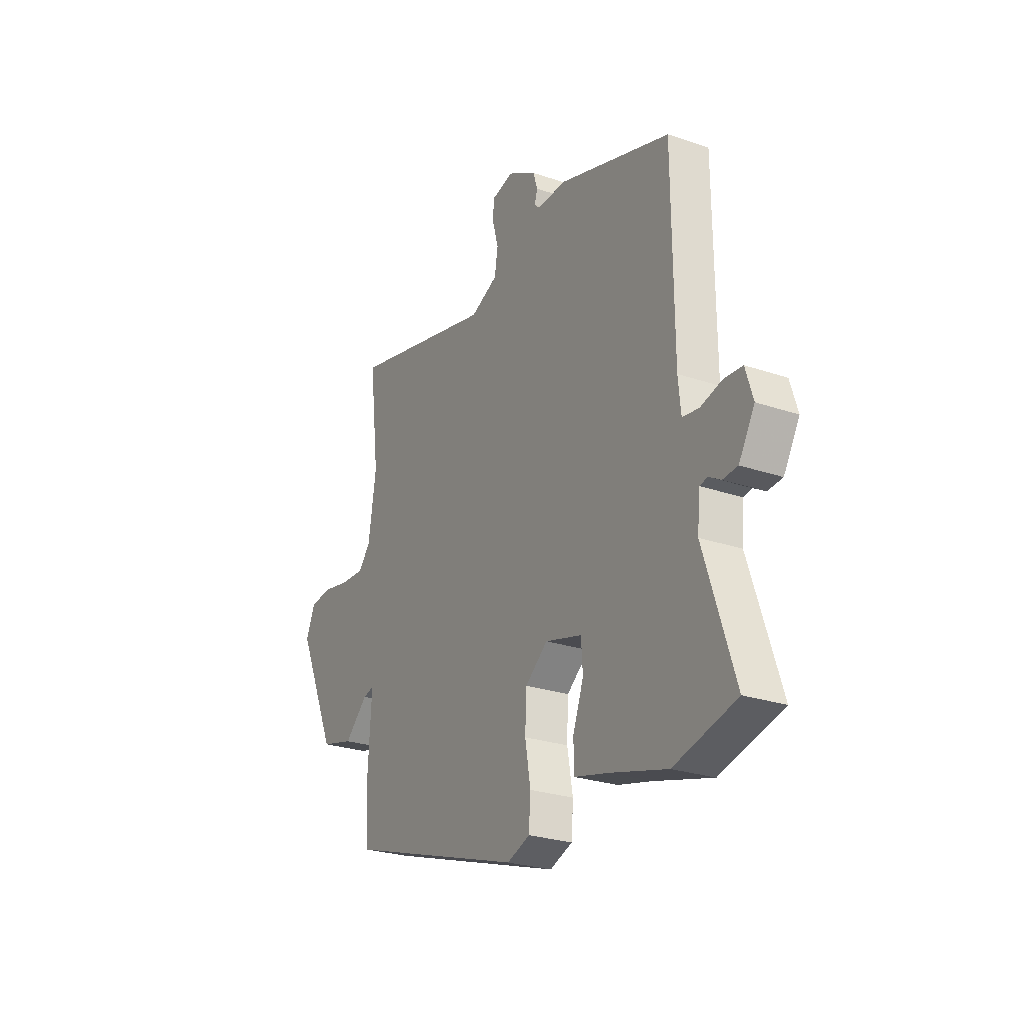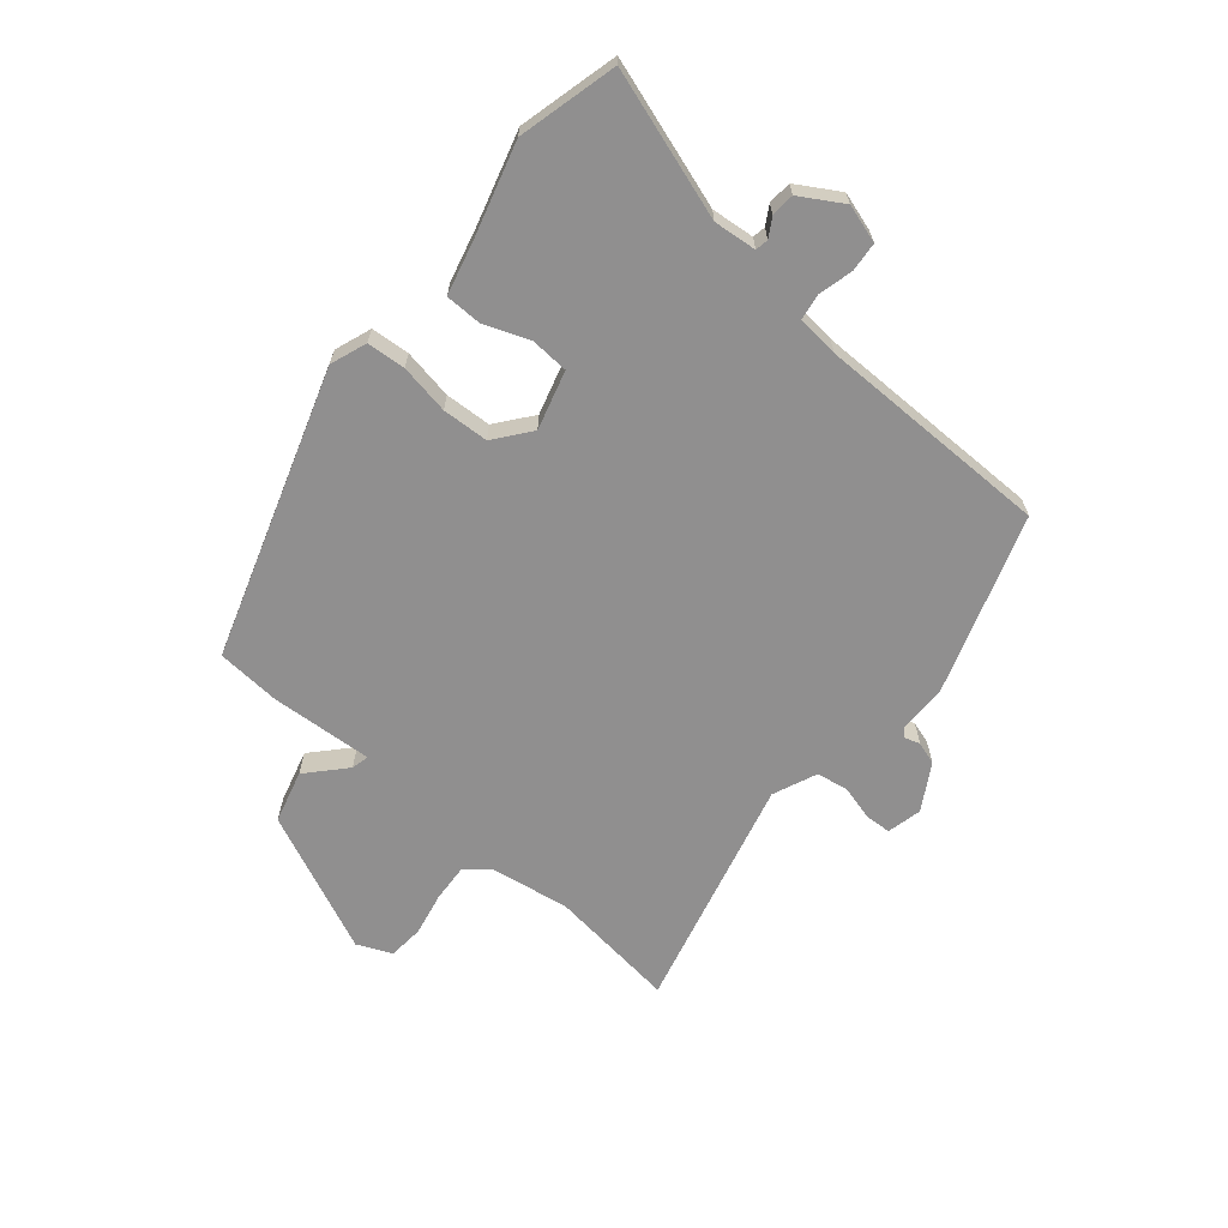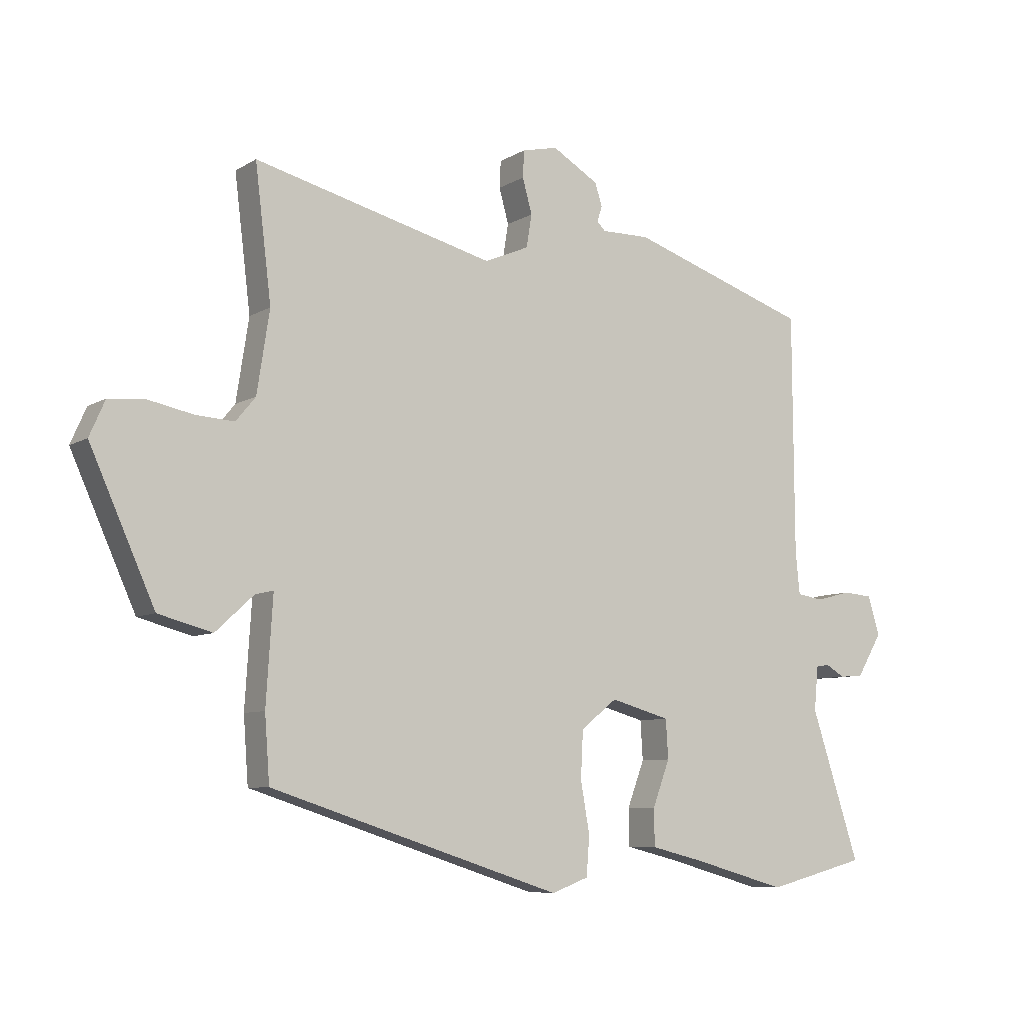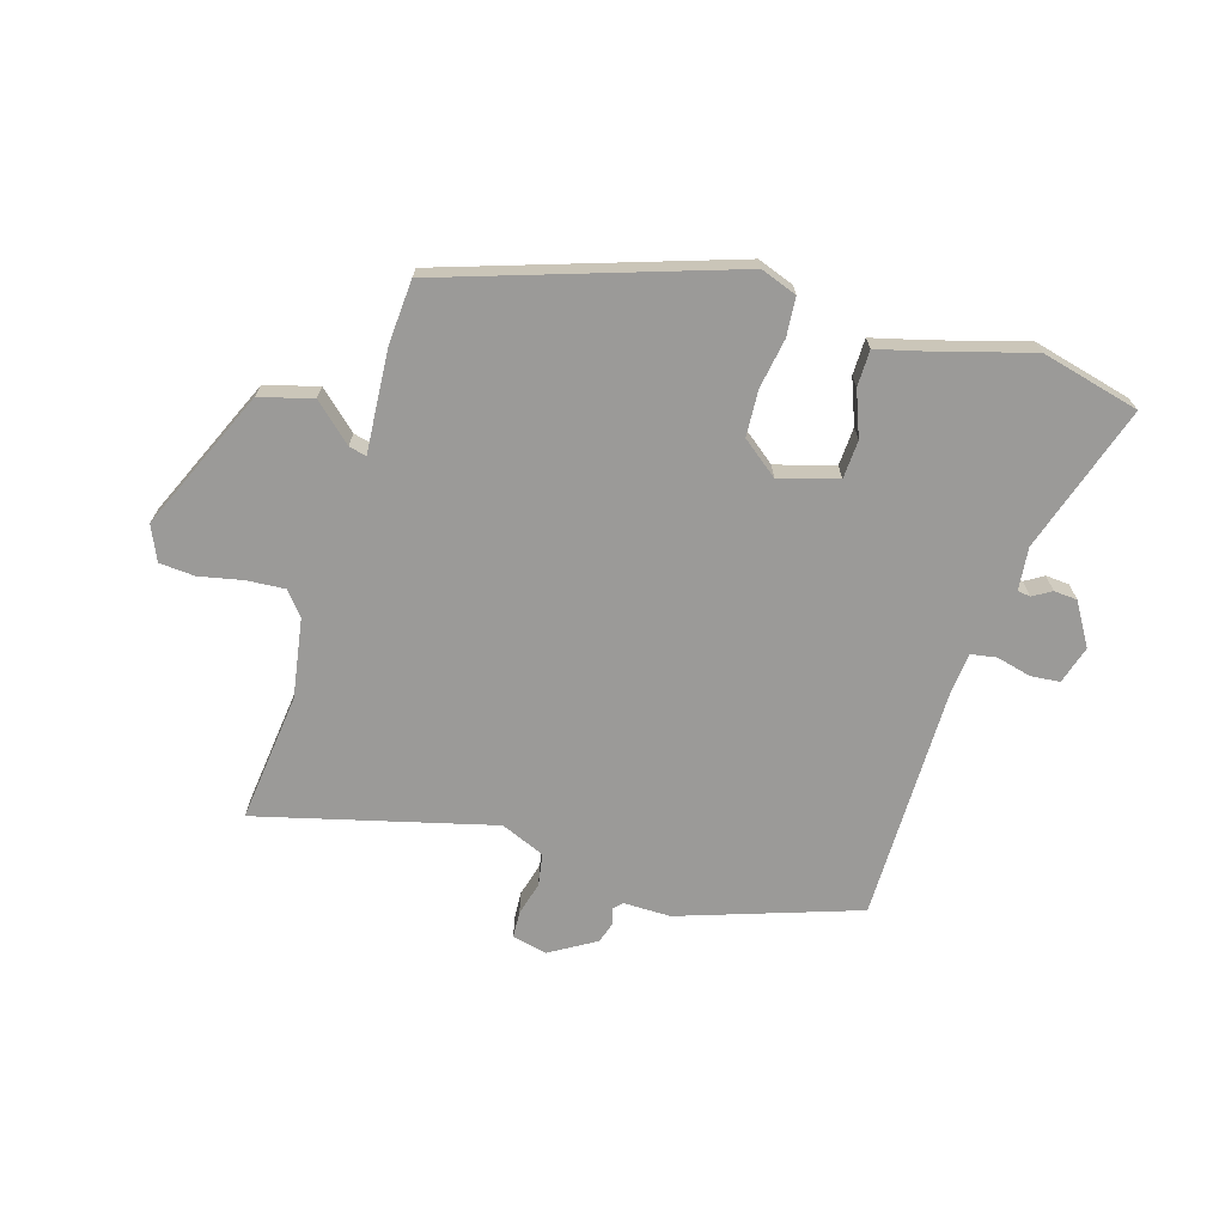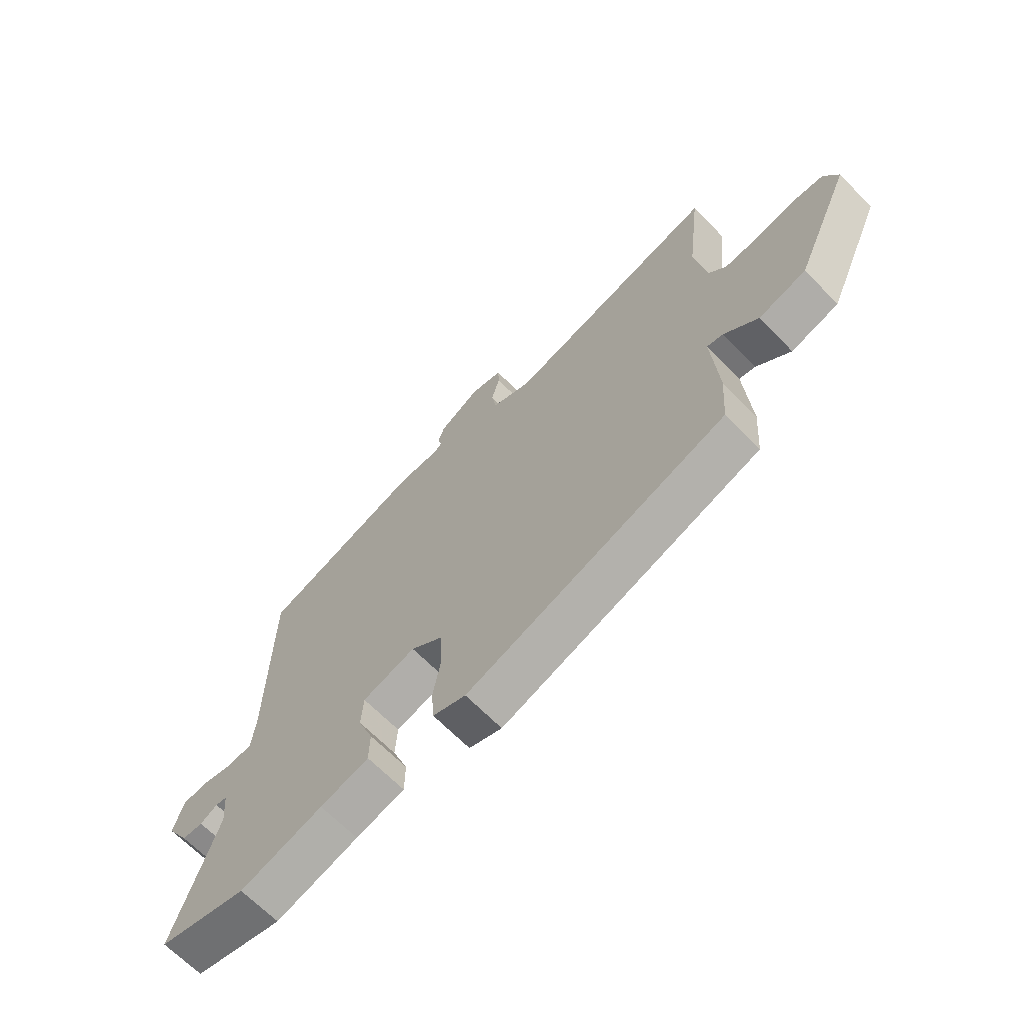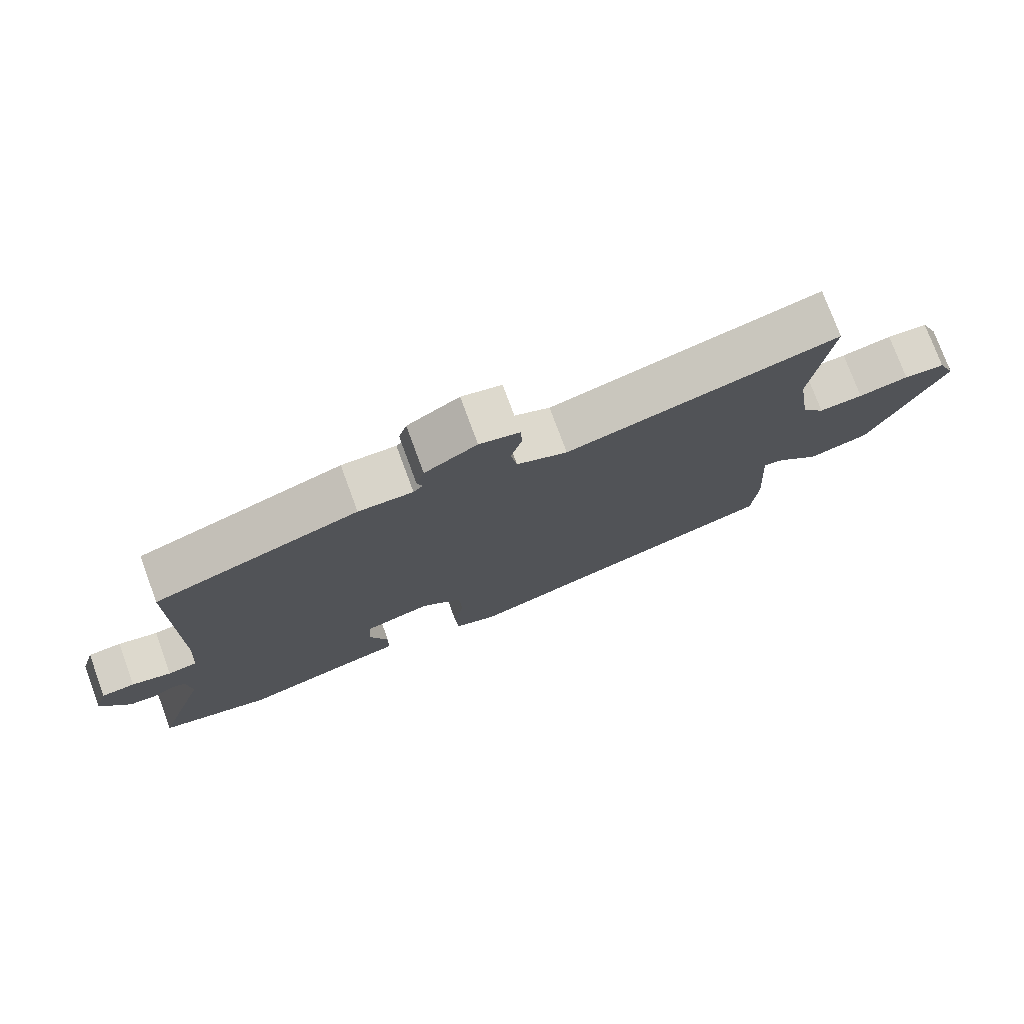
<metadata>
{"format":"obj","ext":"obj","renderer":"f3d","projection":"perspective","resolution":1024,"background":"white","views":[{"elev":-26.2,"azim":-118.3,"up":"+Z"},{"elev":-65.4,"azim":-129.9,"up":"+Y"},{"elev":-7.7,"azim":147.6,"up":"+Z"},{"elev":-69.3,"azim":163.6,"up":"+Y"},{"elev":-66.7,"azim":44.4,"up":"+Z"},{"elev":76.2,"azim":-20.2,"up":"+Z"}]}
</metadata>
<code>
v -0.506 0.07 0.448
v -0.201 0.07 0.549
v -0.12 0.07 0.548
v -0.106 0.07 0.562
v -0.114 0.07 0.588
v -0.102 0.07 0.626
v -0.024 0.07 0.672
v 0.036 0.07 0.658
v 0.038 0.07 0.613
v 0.022 0.07 0.555
v 0.031 0.07 0.5
v 0.106 0.07 0.468
v 0.508 0.07 0.569
v 0.481 0.07 0.348
v 0.502 0.07 0.212
v 0.535 0.07 0.172
v 0.6 0.07 0.176
v 0.674 0.07 0.191
v 0.735 0.07 0.186
v 0.761 0.07 0.127
v 0.653 0.07 -0.113
v 0.563 0.07 -0.137
v 0.499 0.07 -0.078
v 0.469 0.07 -0.071
v 0.48 0.07 -0.246
v 0.472 0.07 -0.355
v -0.017 0.07 -0.513
v -0.079 0.07 -0.49
v -0.084 0.07 -0.424
v -0.069 0.07 -0.339
v -0.073 0.07 -0.26
v -0.134 0.07 -0.212
v -0.234 0.07 -0.24
v -0.238 0.07 -0.305
v -0.209 0.07 -0.382
v -0.21 0.07 -0.444
v -0.302 0.07 -0.467
v -0.458 0.07 -0.511
v -0.626 0.07 -0.468
v -0.544 0.07 -0.218
v -0.551 0.07 -0.145
v -0.573 0.07 -0.141
v -0.605 0.07 -0.16
v -0.645 0.07 -0.157
v -0.688 0.07 -0.085
v -0.668 0.07 -0.02
v -0.618 0.07 -0.016
v -0.559 0.07 -0.031
v -0.515 0.07 -0.024
v -0.508 0.07 0.047
v -0.506 0 0.448
v -0.201 0 0.549
v -0.12 0 0.548
v -0.106 0 0.562
v -0.114 0 0.588
v -0.102 0 0.626
v -0.024 0 0.672
v 0.036 0 0.658
v 0.038 0 0.613
v 0.022 0 0.555
v 0.031 0 0.5
v 0.106 0 0.468
v 0.508 0 0.569
v 0.481 0 0.348
v 0.502 0 0.212
v 0.535 0 0.172
v 0.6 0 0.176
v 0.674 0 0.191
v 0.735 0 0.186
v 0.761 0 0.127
v 0.653 0 -0.113
v 0.563 0 -0.137
v 0.499 0 -0.078
v 0.469 0 -0.071
v 0.48 0 -0.246
v 0.472 0 -0.355
v -0.017 0 -0.513
v -0.079 0 -0.49
v -0.084 0 -0.424
v -0.069 0 -0.339
v -0.073 0 -0.26
v -0.134 0 -0.212
v -0.234 0 -0.24
v -0.238 0 -0.305
v -0.209 0 -0.382
v -0.21 0 -0.444
v -0.302 0 -0.467
v -0.458 0 -0.511
v -0.626 0 -0.468
v -0.544 0 -0.218
v -0.551 0 -0.145
v -0.573 0 -0.141
v -0.605 0 -0.16
v -0.645 0 -0.157
v -0.688 0 -0.085
v -0.668 0 -0.02
v -0.618 0 -0.016
v -0.559 0 -0.031
v -0.515 0 -0.024
v -0.508 0 0.047
f 46 47 48
f 45 46 48
f 44 45 48
f 43 44 48
f 42 43 48
f 41 42 48 49
f 40 41 49
f 37 38 39 40
f 37 40 49
f 36 37 49
f 35 36 49
f 34 35 49
f 33 34 49 50
f 28 29 30
f 27 28 30
f 26 27 30
f 25 26 30
f 24 25 30
f 24 30 31
f 21 22 23
f 20 21 23
f 19 20 23
f 18 19 23
f 17 18 23
f 16 17 23 24
f 24 31 32
f 16 24 32
f 15 16 32
f 12 13 14
f 8 9 10
f 7 8 10
f 6 7 10
f 5 6 10
f 4 5 10
f 3 4 10 11
f 2 3 11 12
f 32 33 50
f 15 32 50
f 14 15 50
f 12 14 50
f 2 12 50
f 1 2 50
f 98 97 96
f 98 96 95
f 98 95 94
f 98 94 93
f 98 93 92
f 99 98 92 91
f 99 91 90
f 90 89 88 87
f 99 90 87
f 99 87 86
f 99 86 85
f 99 85 84
f 100 99 84 83
f 80 79 78
f 80 78 77
f 80 77 76
f 80 76 75
f 80 75 74
f 81 80 74
f 73 72 71
f 73 71 70
f 73 70 69
f 73 69 68
f 73 68 67
f 74 73 67 66
f 82 81 74
f 82 74 66
f 82 66 65
f 64 63 62
f 60 59 58
f 60 58 57
f 60 57 56
f 60 56 55
f 60 55 54
f 61 60 54 53
f 62 61 53 52
f 100 83 82
f 100 82 65
f 100 65 64
f 100 64 62
f 100 62 52
f 100 52 51
f 1 51 52 2
f 2 52 53 3
f 3 53 54 4
f 4 54 55 5
f 5 55 56 6
f 6 56 57 7
f 7 57 58 8
f 8 58 59 9
f 9 59 60 10
f 10 60 61 11
f 11 61 62 12
f 12 62 63 13
f 13 63 64 14
f 14 64 65 15
f 15 65 66 16
f 16 66 67 17
f 17 67 68 18
f 18 68 69 19
f 19 69 70 20
f 20 70 71 21
f 21 71 72 22
f 22 72 73 23
f 23 73 74 24
f 24 74 75 25
f 25 75 76 26
f 26 76 77 27
f 27 77 78 28
f 28 78 79 29
f 29 79 80 30
f 30 80 81 31
f 31 81 82 32
f 32 82 83 33
f 33 83 84 34
f 34 84 85 35
f 35 85 86 36
f 36 86 87 37
f 37 87 88 38
f 38 88 89 39
f 39 89 90 40
f 40 90 91 41
f 41 91 92 42
f 42 92 93 43
f 43 93 94 44
f 44 94 95 45
f 45 95 96 46
f 46 96 97 47
f 47 97 98 48
f 48 98 99 49
f 49 99 100 50
f 50 100 51 1

</code>
